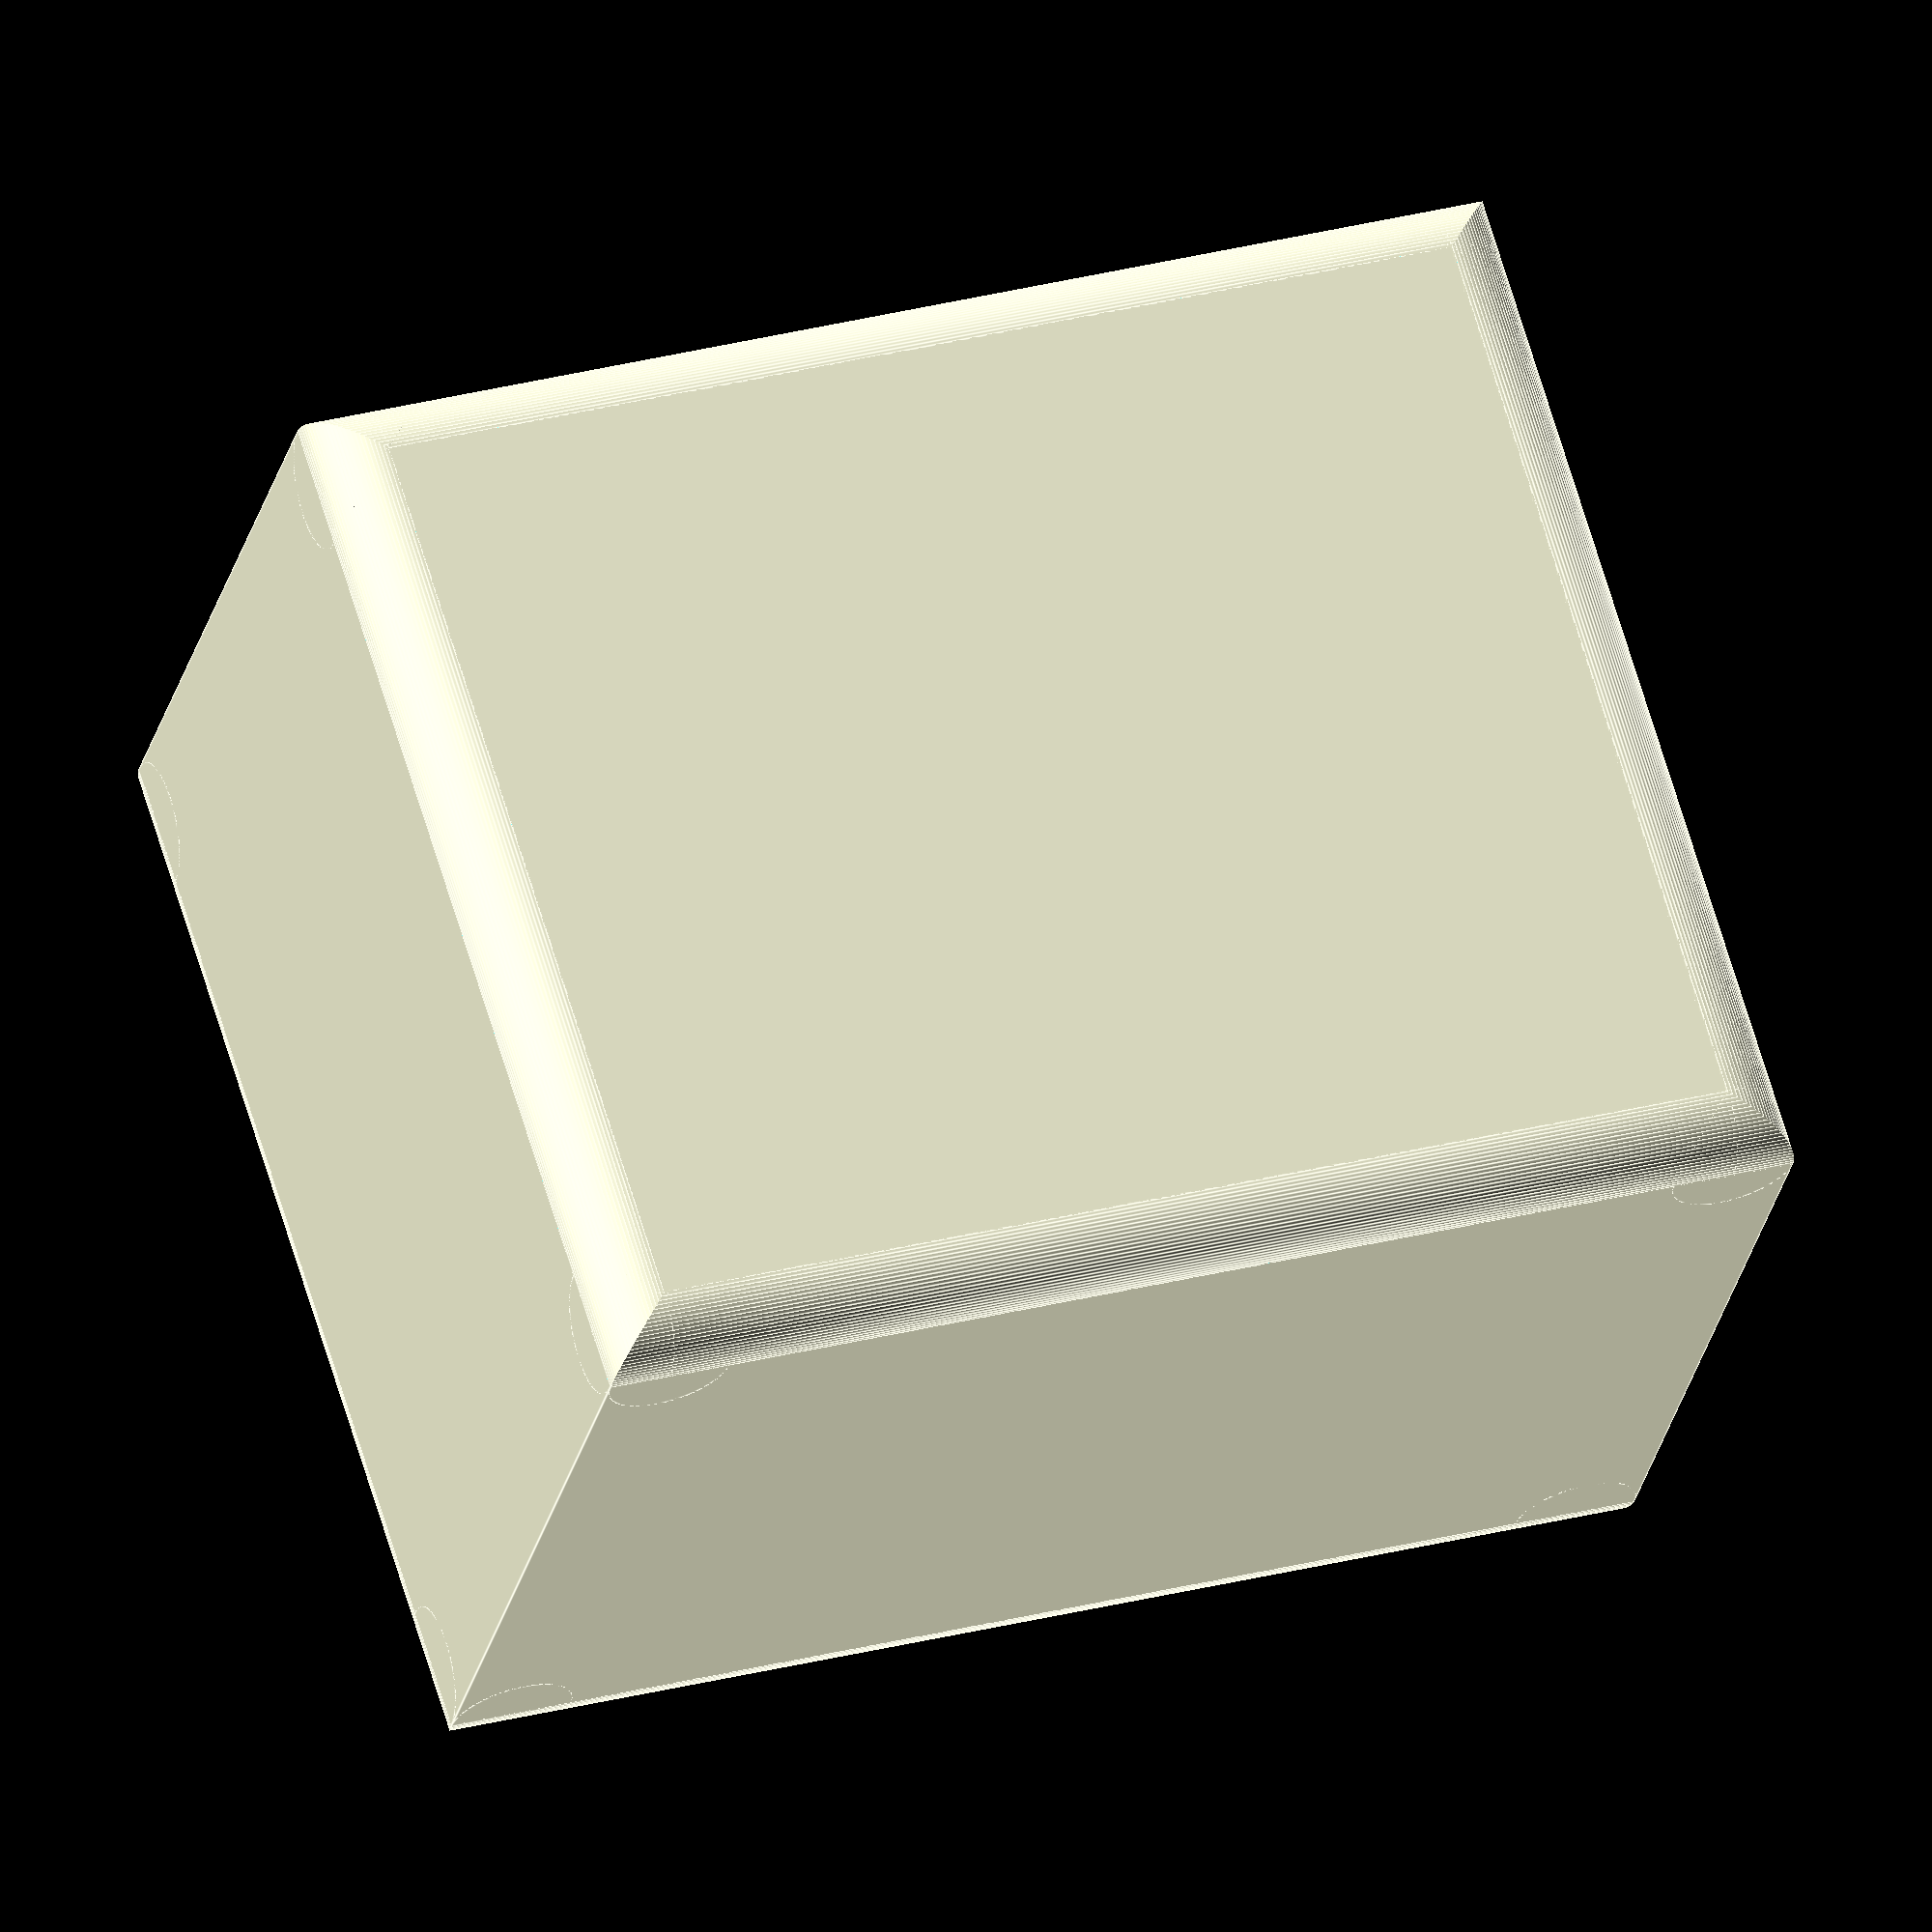
<openscad>
//
// utility functions (so far beveled_cube and _render)
//

$fs = 0.01;
$fn = 100;

inf = 1 / 0; // positive infinity

module _render(col = "gold", param = true) {
    if (param && $preview) {
        color(col) render(convexity = 6) children();
    } else {
        color(col) children();
    }
}

/*
 cube_dims = [x, y, z]            : dimensions of cube to be beveled
 axes = [{0, 1}, {0, 1}, {0, 1}]  : whether to bevel edges perpendicular to corresponding axis
 ratio = (0, 0.707]                 : ratio of smallest (active) side length to bevel by
 */
module beveled_cube(cube_dims, axes, ratio = 0.1) {
    x = cube_dims[0];
    y = cube_dims[1];
    z = cube_dims[2];
    
    ax = axes[0] != 0;
    ay = axes[1] != 0;
    az = axes[2] != 0;
    
    r = min(ax ? min(y, z) : x, ay ? min(x, z) : y, az ? min(x, y) : z) * ratio;
    c = r / sqrt(2);
    
    union() {
        difference() {
            cube(cube_dims);
            
            // 45-deg cuts
            union() {
                if (ax) {
                    translate([x / 2, 0, 0]) rotate([45, 0, 0]) cube([x + 0.05, r, r], center = true);
                    translate([x / 2, y, 0]) rotate([45, 0, 0]) cube([x + 0.05, r, r], center = true);
                    translate([x / 2, 0, z]) rotate([45, 0, 0]) cube([x + 0.05, r, r], center = true);
                    translate([x / 2, y, z]) rotate([45, 0, 0]) cube([x + 0.05, r, r], center = true);
                }
                
                if (ay) {
                    translate([0, y / 2, 0]) rotate([0, 45, 0]) cube([r, y + 0.05, r], center = true);
                    translate([x, y / 2, 0]) rotate([0, 45, 0]) cube([r, y + 0.05, r], center = true);
                    translate([0, y / 2, z]) rotate([0, 45, 0]) cube([r, y + 0.05, r], center = true);
                    translate([x, y / 2, z]) rotate([0, 45, 0]) cube([r, y + 0.05, r], center = true);
                }
                
                if (az) {
                    translate([0, 0, z / 2]) rotate([0, 0, 45]) cube([r, r, z + 0.05], center = true);
                    translate([x, 0, z / 2]) rotate([0, 0, 45]) cube([r, r, z + 0.05], center = true);
                    translate([0, y, z / 2]) rotate([0, 0, 45]) cube([r, r, z + 0.05], center = true);
                    translate([x, y, z / 2]) rotate([0, 0, 45]) cube([r, r, z + 0.05], center = true);
                }
            }
        }
        
        // bevels, always use spheres on corners (this is wrong probably complicated to make precise)
        if (ax) {
            shorter = ay || az;
            
            translate([x / 2, c,     c    ]) rotate([0, 90, 0]) cylinder(r = c, h = shorter ? x - 2 * c : x, center = true);
            translate([x / 2, y - c, c    ]) rotate([0, 90, 0]) cylinder(r = c, h = shorter ? x - 2 * c : x, center = true);
            translate([x / 2, c,     z - c]) rotate([0, 90, 0]) cylinder(r = c, h = shorter ? x - 2 * c : x, center = true);
            translate([x / 2, y - c, z - c]) rotate([0, 90, 0]) cylinder(r = c, h = shorter ? x - 2 * c : x, center = true);
        }
        
        if (ay) {
            shorter = ax || az;
            
            translate([c,     y / 2, c    ]) rotate([90, 0, 0]) cylinder(r = c, h = shorter ? y - 2 * c : y, center = true);
            translate([x - c, y / 2, c    ]) rotate([90, 0, 0]) cylinder(r = c, h = shorter ? y - 2 * c : y, center = true);
            translate([c,     y / 2, z - c]) rotate([90, 0, 0]) cylinder(r = c, h = shorter ? y - 2 * c : y, center = true);
            translate([x - c, y / 2, z - c]) rotate([90, 0, 0]) cylinder(r = c, h = shorter ? y - 2 * c : y, center = true);
        }
        
        if (az) {
            shorter = ax || ay;
            
            translate([c,     c,     z / 2]) cylinder(r = c, h = shorter ? z - 2 * c : z, center = true);
            translate([x - c, c,     z / 2]) cylinder(r = c, h = shorter ? z - 2 * c : z, center = true);
            translate([c,     y - c, z / 2]) cylinder(r = c, h = shorter ? z - 2 * c : z, center = true);
            translate([x - c, y - c, z / 2]) cylinder(r = c, h = shorter ? z - 2 * c : z, center = true);
        }
        
        // just use spheres if all axes are to be beveled
        if (ax && ay && az) {
            translate([c,     c,     c    ]) sphere(r = c);
            translate([c,     c,     z - c]) sphere(r = c);
            translate([c,     y - c, c    ]) sphere(r = c);
            translate([c,     y - c, z - c]) sphere(r = c);
            translate([x - c, c,     c    ]) sphere(r = c);
            translate([x - c, c,     z - c]) sphere(r = c);
            translate([x - c, y - c, c    ]) sphere(r = c);
            translate([x - c, y - c, z - c]) sphere(r = c);
        } else { // otherwise we use the intersection of two cylinders for paired axes
            for (nx = [c, x - c]) {
                for (ny = [c, y - c]) {
                    for (nz = [c, z - c]) {
                        if (ax && ay) {
                            intersection() {
                                translate([x / 2, ny, nz]) rotate([0, 90, 0]) cylinder(r = c, h = x, center = true);
                                translate([nx, y / 2, nz]) rotate([90, 0, 0]) cylinder(r = c, h = y, center = true);
                            }
                        } else if (ax && az) {
                            intersection() {
                                translate([nx, ny, z / 2]) cylinder(r = c, h = z, center = true);
                                translate([x / 2, ny, nz]) rotate([0, 90, 0]) cylinder(r = c, h = x, center = true);
                            }
                        } else if (ay && az) {
                            intersection() {
                                translate([nx, ny, z / 2]) cylinder(r = c, h = z, center = true);
                                translate([nx, y / 2, nz]) rotate([90, 0, 0]) cylinder(r = c, h = y, center = true);
                            }
                        }
                    }
                }
            }
        } // otherwise we dont add anything (length of cylinder is conditionally adjusted)
    }
}

beveled_cube([5, 6, 7], [0, 1, 1]);

</openscad>
<views>
elev=149.9 azim=54.7 roll=290.7 proj=o view=edges
</views>
